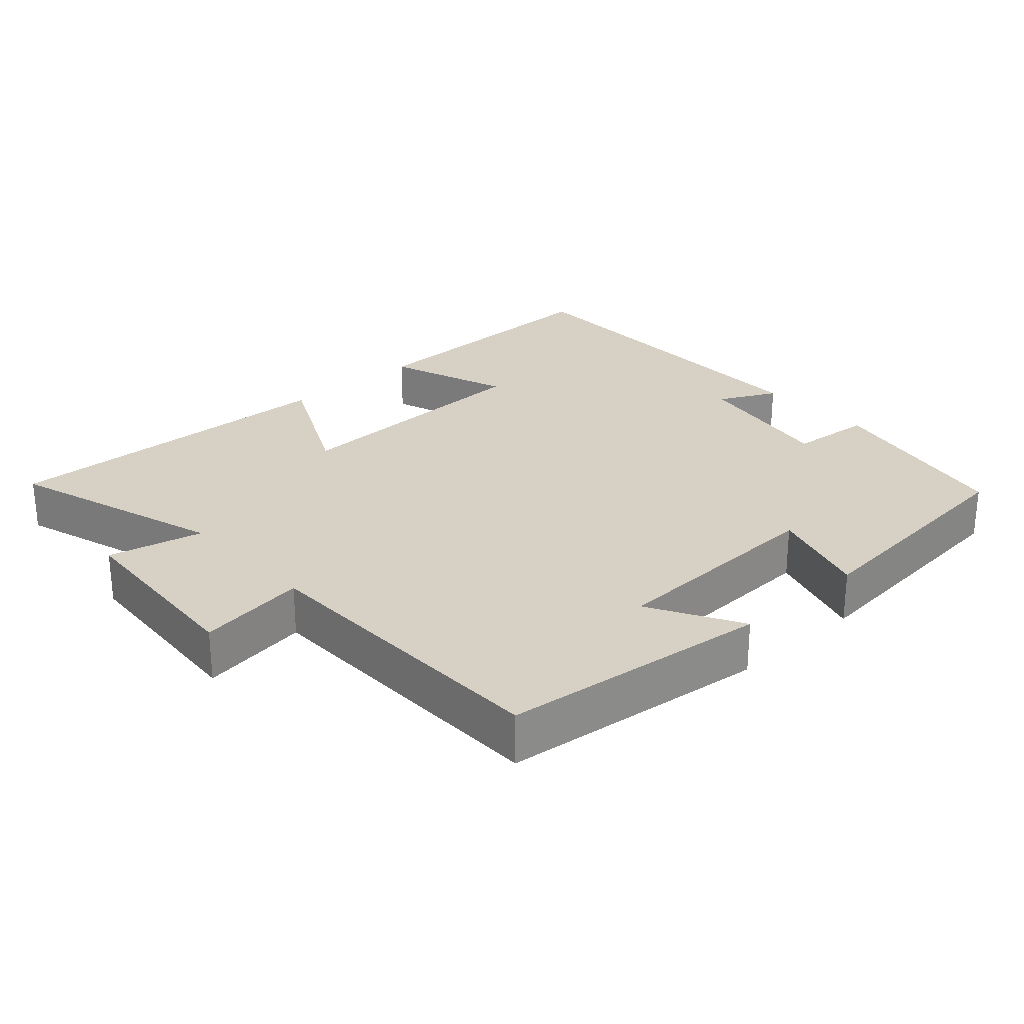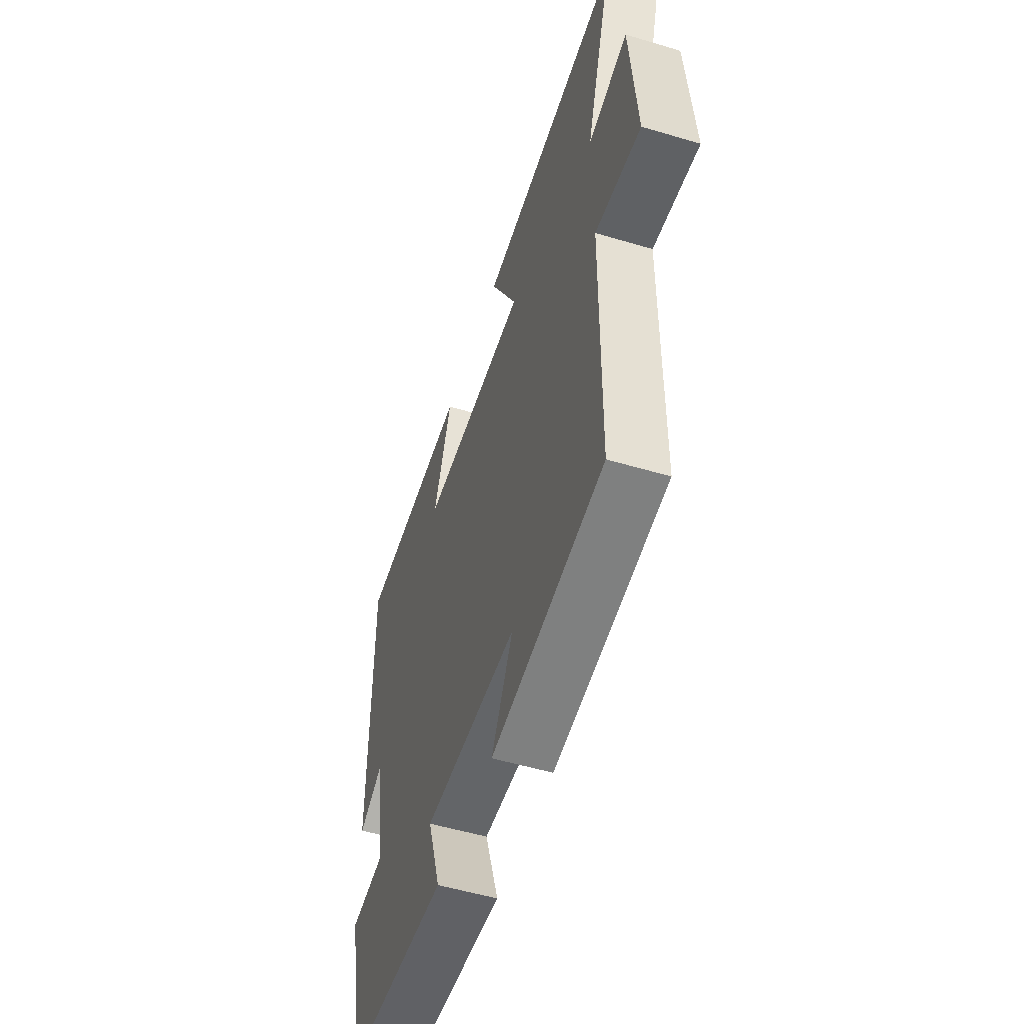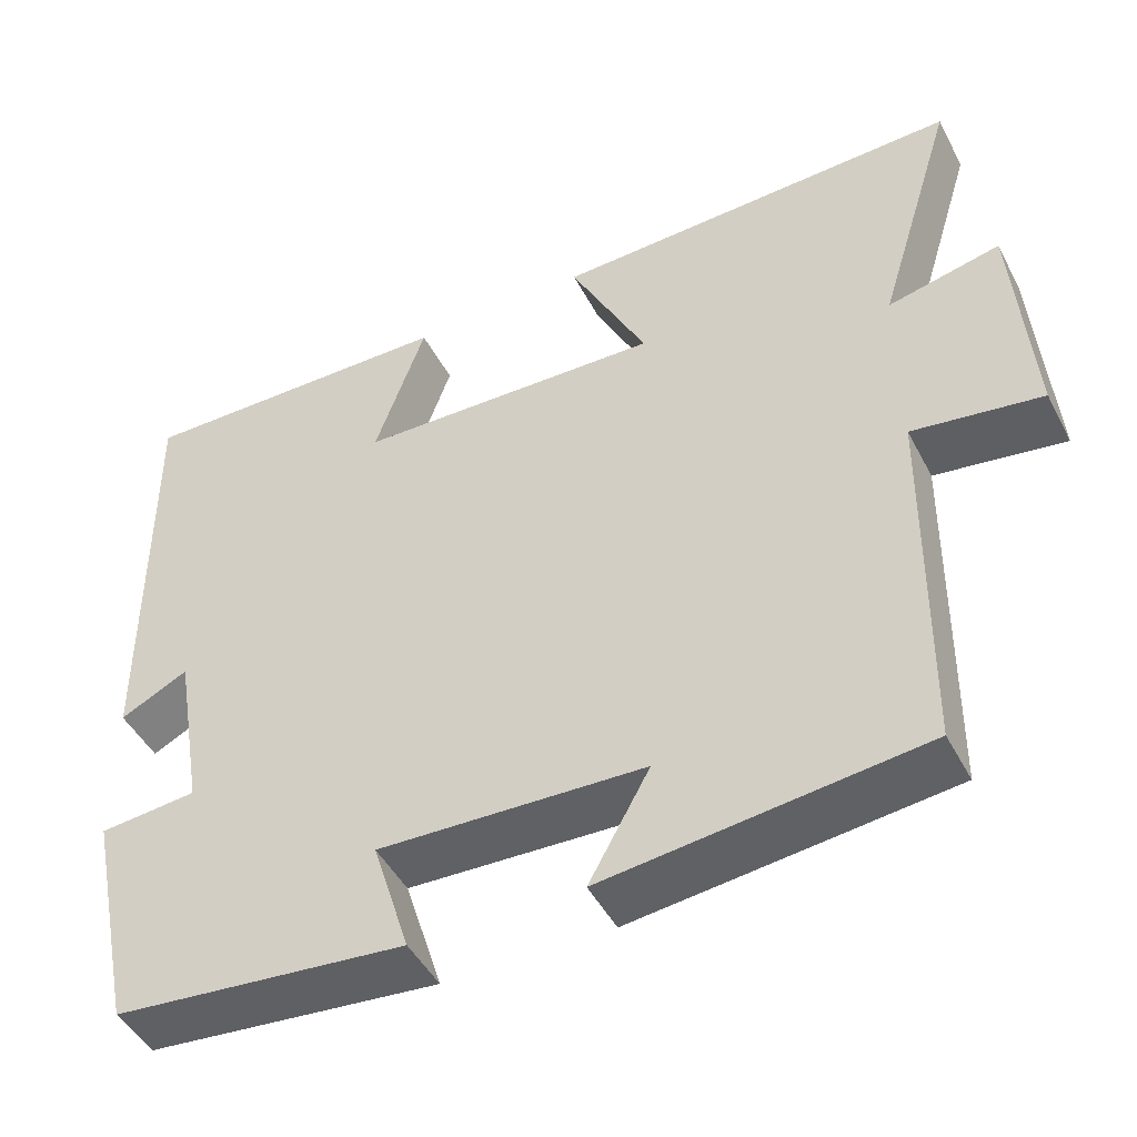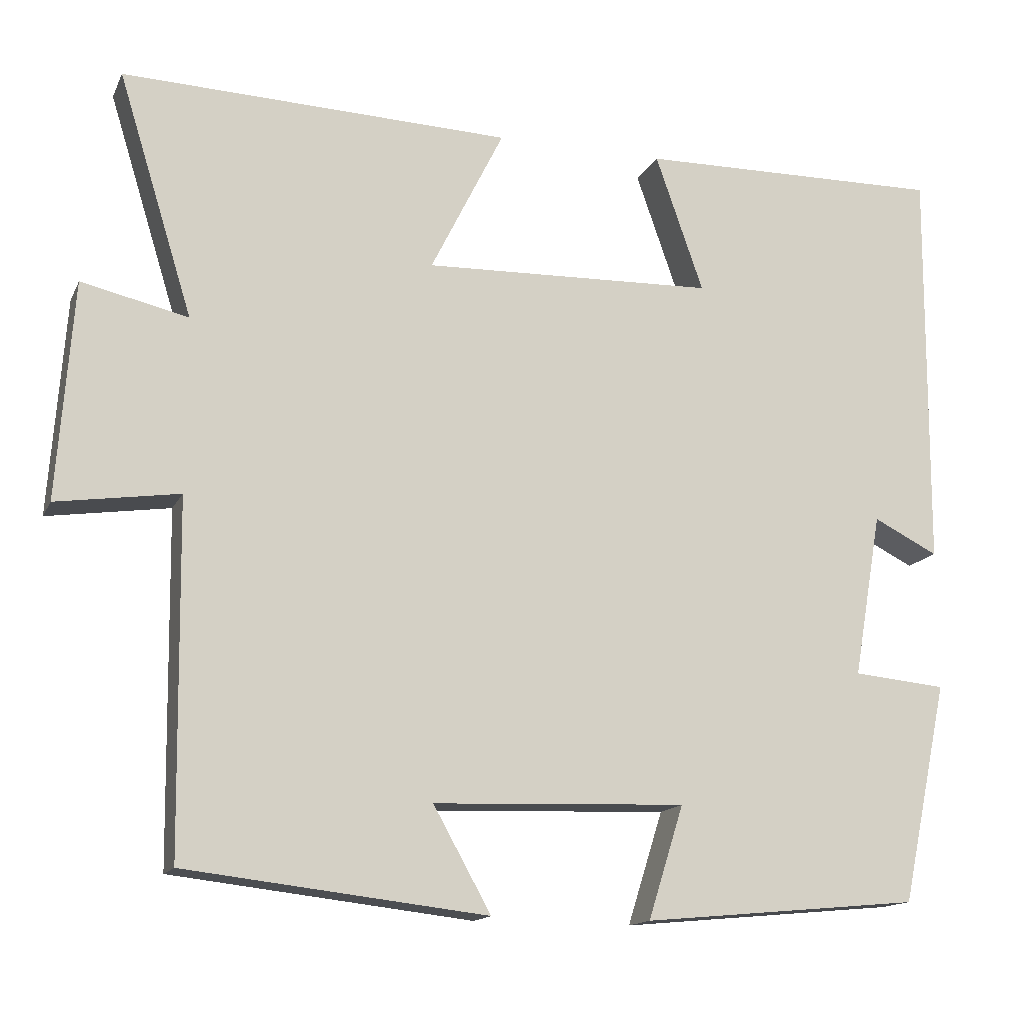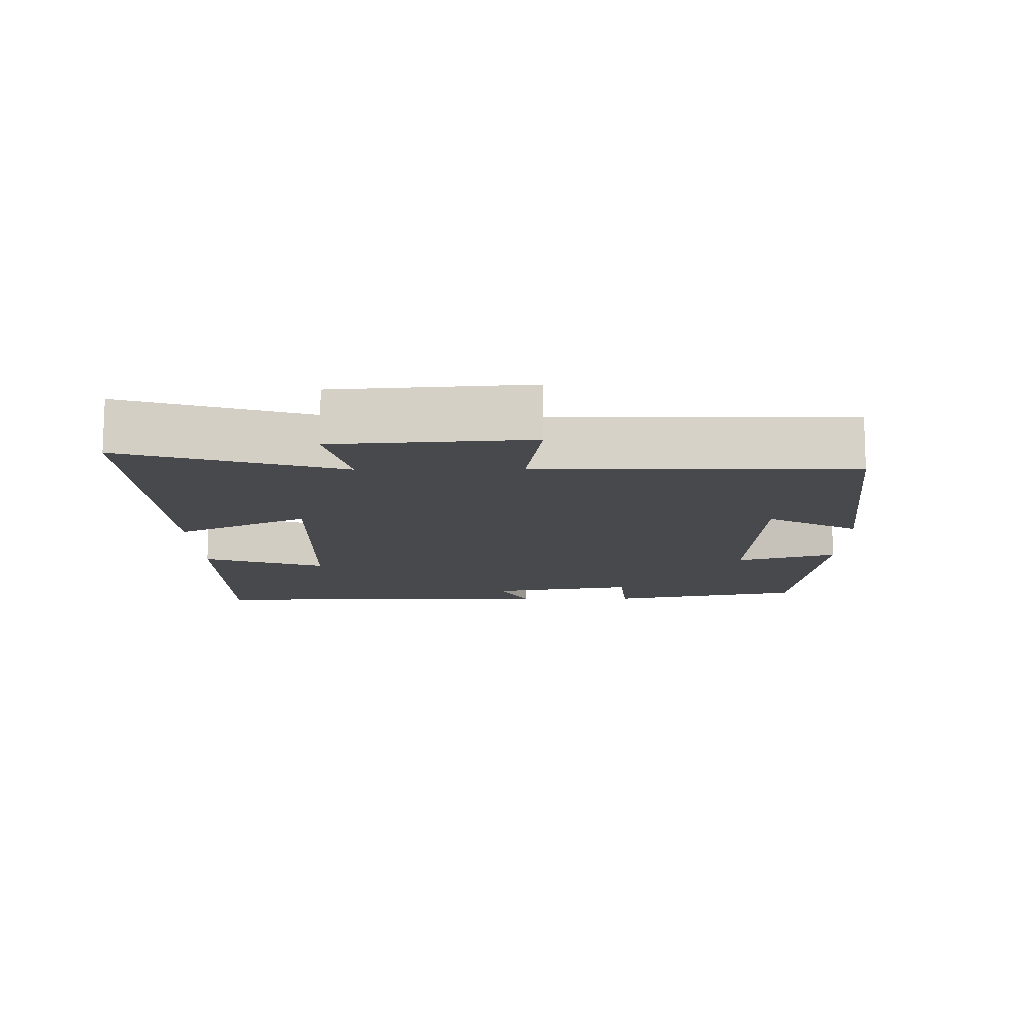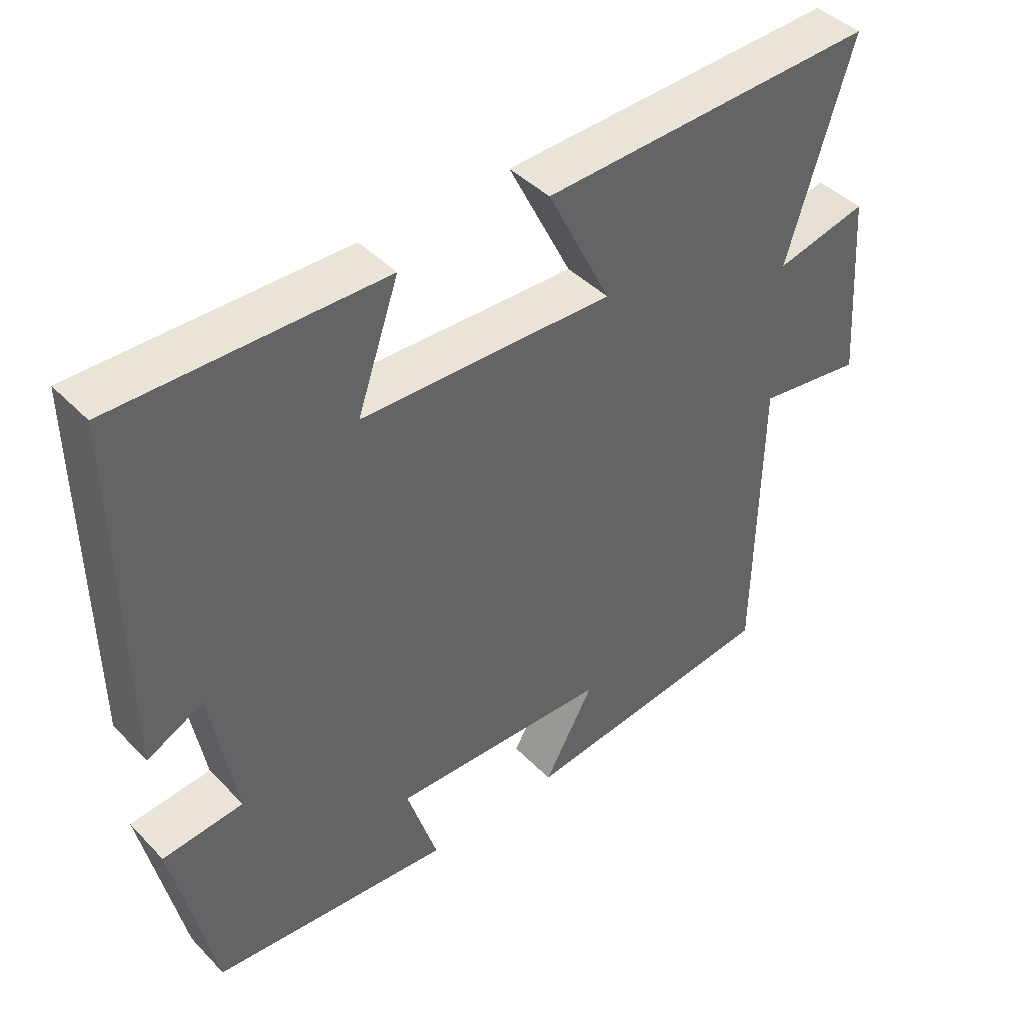
<metadata>
{"format":"obj","ext":"obj","renderer":"f3d","projection":"perspective","resolution":1024,"background":"white","views":[{"elev":26.6,"azim":137.6,"up":"+Y"},{"elev":-53.5,"azim":72.3,"up":"+Z"},{"elev":-46.8,"azim":26.6,"up":"+Z"},{"elev":-14.8,"azim":161.7,"up":"+Z"},{"elev":-12.2,"azim":90.6,"up":"+Y"},{"elev":43.0,"azim":-40.1,"up":"+Z"}]}
</metadata>
<code>
v -0.504 0.07 0.506
v -0.115 0.07 0.5
v -0.176 0.07 0.325
v 0.194 0.07 0.313
v 0.101 0.07 0.5
v 0.595 0.07 0.517
v 0.5 0.07 0.209
v 0.635 0.07 0.24
v 0.655 0.07 -0.036
v 0.5 0.07 -0.013
v 0.494 0.07 -0.456
v 0.113 0.07 -0.5
v 0.186 0.07 -0.369
v -0.134 0.07 -0.357
v -0.089 0.07 -0.5
v -0.441 0.07 -0.467
v -0.5 0.07 -0.188
v -0.382 0.07 -0.177
v -0.418 0.07 0.031
v -0.5 0.07 -0.01
v -0.504 0 0.506
v -0.115 0 0.5
v -0.176 0 0.325
v 0.194 0 0.313
v 0.101 0 0.5
v 0.595 0 0.517
v 0.5 0 0.209
v 0.635 0 0.24
v 0.655 0 -0.036
v 0.5 0 -0.013
v 0.494 0 -0.456
v 0.113 0 -0.5
v 0.186 0 -0.369
v -0.134 0 -0.357
v -0.089 0 -0.5
v -0.441 0 -0.467
v -0.5 0 -0.188
v -0.382 0 -0.177
v -0.418 0 0.031
v -0.5 0 -0.01
f 1 2 3
f 20 1 3
f 19 20 3
f 18 19 3 4
f 16 17 18
f 15 16 18
f 14 15 18
f 13 14 18 4
f 10 11 12 13
f 10 13 4
f 7 8 9 10
f 7 10 4 5
f 5 6 7
f 23 22 21
f 23 21 40
f 23 40 39
f 24 23 39 38
f 38 37 36
f 38 36 35
f 38 35 34
f 24 38 34 33
f 33 32 31 30
f 24 33 30
f 30 29 28 27
f 25 24 30 27
f 27 26 25
f 1 21 22 2
f 2 22 23 3
f 3 23 24 4
f 4 24 25 5
f 5 25 26 6
f 6 26 27 7
f 7 27 28 8
f 8 28 29 9
f 9 29 30 10
f 10 30 31 11
f 11 31 32 12
f 12 32 33 13
f 13 33 34 14
f 14 34 35 15
f 15 35 36 16
f 16 36 37 17
f 17 37 38 18
f 18 38 39 19
f 19 39 40 20
f 20 40 21 1

</code>
